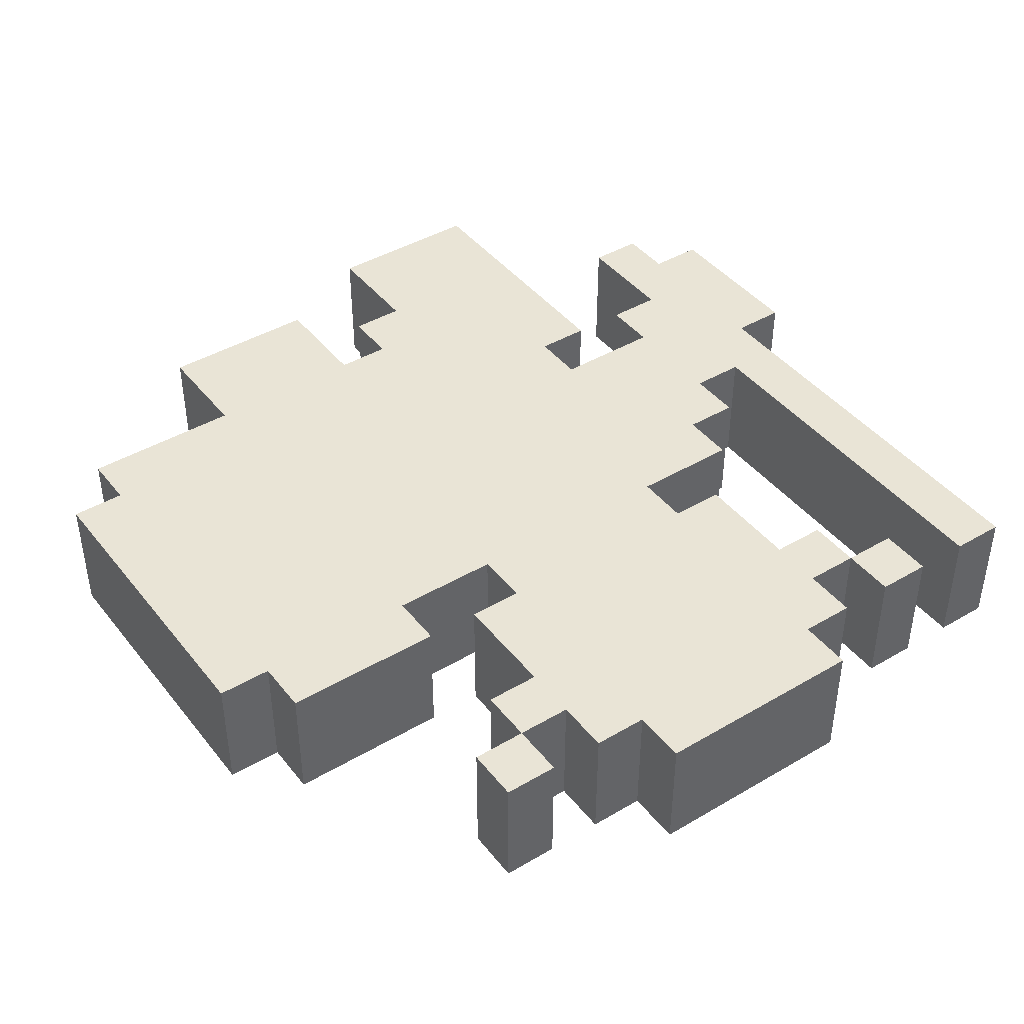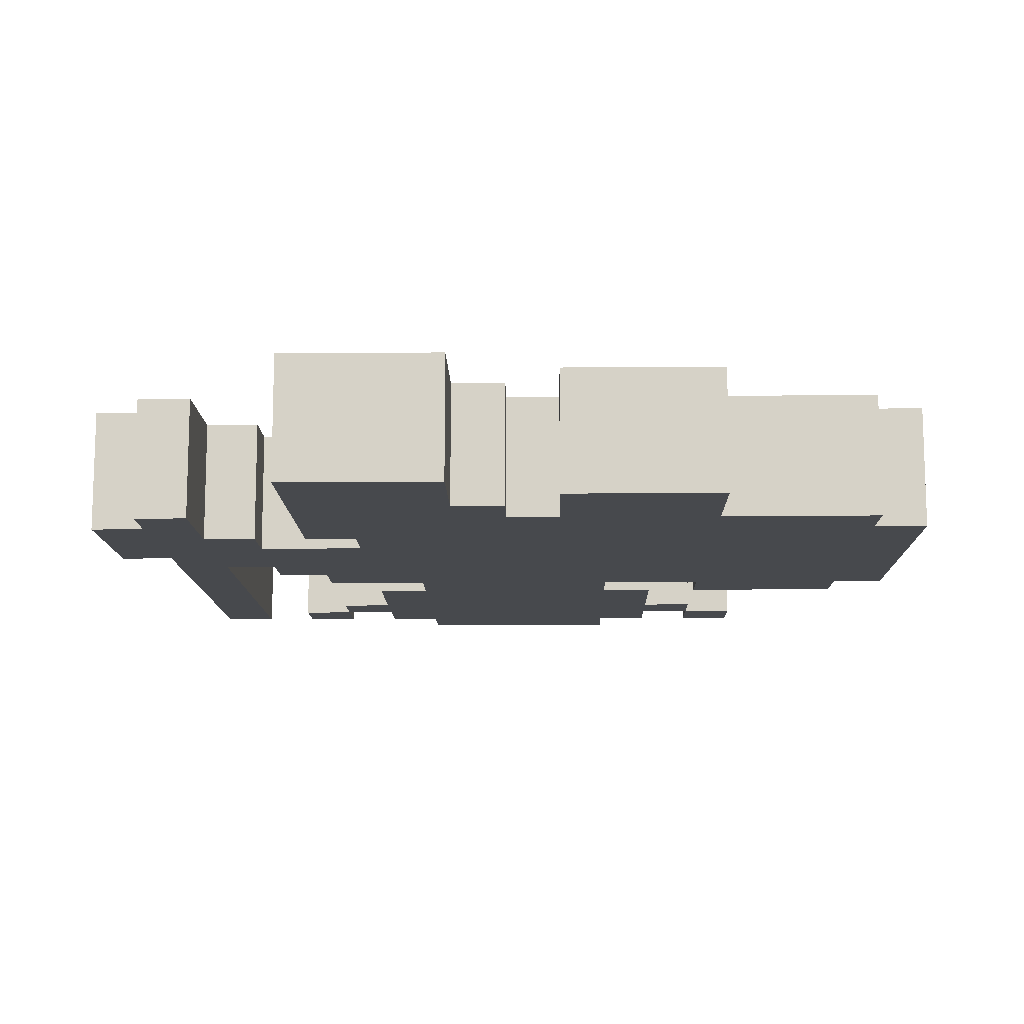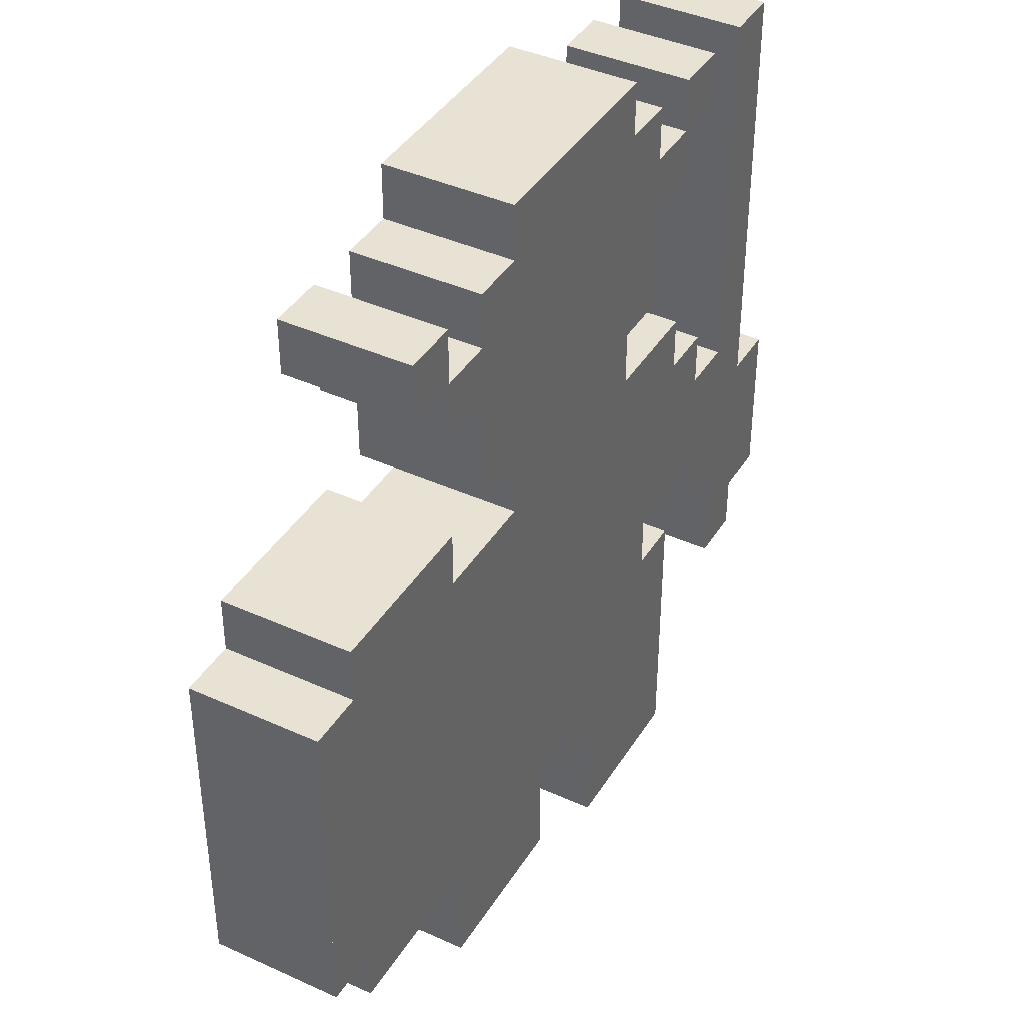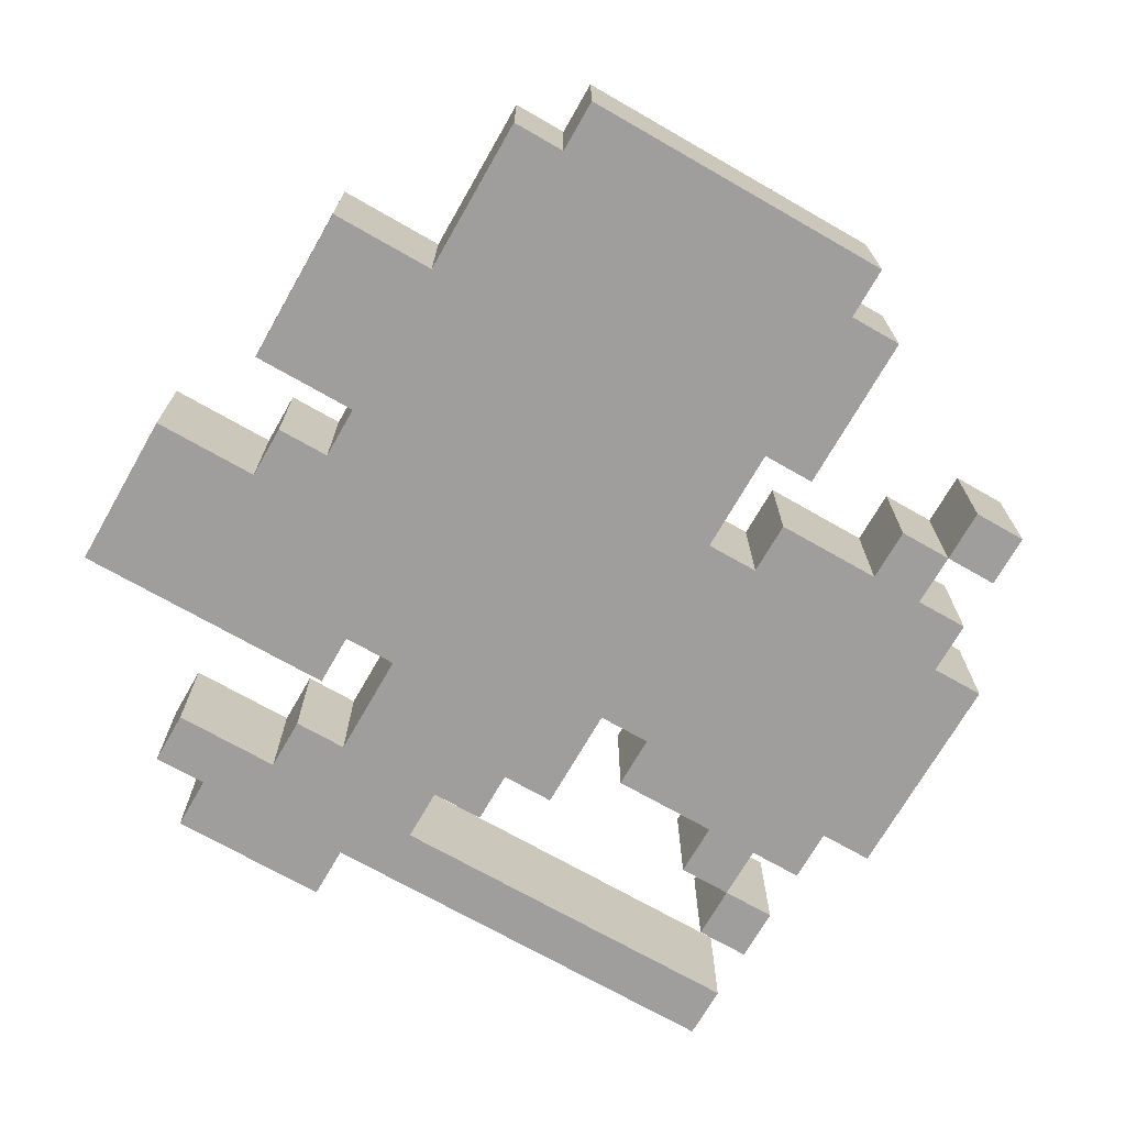
<metadata>
{"format":"obj","ext":"obj","renderer":"f3d","projection":"perspective","resolution":1024,"background":"white","views":[{"elev":42.6,"azim":144.9,"up":"+Z"},{"elev":-12.0,"azim":1.2,"up":"+Z"},{"elev":40.7,"azim":119.1,"up":"+Y"},{"elev":-71.1,"azim":60.2,"up":"+Z"}]}
</metadata>
<code>
g n015v001_m
v 0.0625 1 -0.5
v 0.0625 1 -0.3551
v -0.0625 1 -0.3551
v -0.0625 1 -0.5
v 0.0625 1 -0.3551
v 0.0625 1 -0.5
v 0.125 1 -0.5
v 0.125 1 -0.3551
v 0.125 1 -0.3551
v 0.125 1 -0.5
v 0.125 0.9375 -0.5
v 0.125 0.9375 -0.3551
v 0.125 0.9375 -0.3551
v 0.125 0.9375 -0.5
v 0.1875 0.9375 -0.5
v 0.1875 0.9375 -0.3551
v 0.1875 0.9375 -0.3551
v 0.1875 0.9375 -0.5
v 0.1875 0.875 -0.5
v 0.1875 0.875 -0.3551
v 0.1875 0.875 -0.3551
v 0.1875 0.875 -0.5
v 0.25 0.875 -0.5
v 0.25 0.875 -0.3551
v 0.25 0.875 -0.3551
v 0.25 0.875 -0.5
v 0.25 0.9375 -0.5
v 0.25 0.9375 -0.3551
v 0.25 0.9375 -0.3551
v 0.25 0.9375 -0.5
v 0.3125 0.9375 -0.5
v 0.3125 0.9375 -0.3551
v -0.25 0.125 -0.5
v -0.25 0.125 -0.3551
v -0.25 0.0625 -0.3551
v -0.25 0.0625 -0.5
v -0.25 0.0625 -0.5
v -0.25 0.0625 -0.3551
v -0.25 3.576e-07 -0.3551
v -0.25 3.576e-07 -0.5
v -0.0625 3.576e-07 -0.3551
v -0.0625 3.576e-07 -0.5
v -0.25 3.576e-07 -0.5
v -0.25 3.576e-07 -0.3551
v 0.25 0.0625 -0.5
v 0.25 0.0625 -0.3551
v 0.25 0.125 -0.3551
v 0.25 0.125 -0.5
v 0.25 0.125 -0.5
v 0.25 0.125 -0.3551
v 0.25 0.1875 -0.3551
v 0.25 0.1875 -0.5
v 0.4375 0.1875 -0.3551
v 0.4375 0.1875 -0.5
v 0.25 0.1875 -0.5
v 0.25 0.1875 -0.3551
v 0.4375 0.1875 -0.3551
v 0.4375 0.25 -0.3551
v 0.4375 0.25 -0.5
v 0.4375 0.1875 -0.5
v 0.4375 0.25 -0.3551
v 0.5 0.25 -0.3551
v 0.5 0.25 -0.5
v 0.4375 0.25 -0.5
v 0.5 0.25 -0.3551
v 0.5 0.3125 -0.3551
v 0.5 0.3125 -0.5
v 0.5 0.25 -0.5
v 0.5 0.4375 -0.3551
v 0.5 0.4375 -0.5
v 0.5 0.3125 -0.5
v 0.5 0.3125 -0.3551
v 0.5 0.625 -0.3551
v 0.5 0.625 -0.5
v 0.5 0.4375 -0.5
v 0.5 0.4375 -0.3551
v 0.5 0.625 -0.3551
v 0.4375 0.625 -0.3551
v 0.4375 0.625 -0.5
v 0.5 0.625 -0.5
v -0.4375 0.1875 -0.5
v -0.4375 0.25 -0.5
v -0.4375 0.25 -0.3551
v -0.4375 0.1875 -0.3551
v -0.4375 0.25 -0.5
v -0.5 0.25 -0.5
v -0.5 0.25 -0.3551
v -0.4375 0.25 -0.3551
v -0.5 0.375 -0.5
v -0.5 0.375 -0.3551
v -0.5 0.25 -0.3551
v -0.5 0.25 -0.5
v -0.5 0.375 -0.5
v -0.5 0.4375 -0.5
v -0.5 0.4375 -0.3551
v -0.5 0.375 -0.3551
v -0.5 0.4375 -0.5
v -0.4375 0.4375 -0.5
v -0.4375 0.4375 -0.3551
v -0.5 0.4375 -0.3551
v -0.4375 0.9375 -0.5
v -0.4375 0.9375 -0.3551
v -0.4375 0.4375 -0.3551
v -0.4375 0.4375 -0.5
v 0.0625 0.125 -0.3551
v 0.0625 0.0625 -0.3551
v 0.0625 0.0625 -0.5
v 0.0625 0.125 -0.5
v 0.25 0.0625 -0.3551
v 0.25 0.0625 -0.5
v 0.0625 0.0625 -0.5
v 0.0625 0.0625 -0.3551
v 0.0625 0.125 -0.5
v 0.0625 0.1875 -0.5
v 0.0625 0.1875 -0.3551
v 0.0625 0.125 -0.3551
v 3.25e-14 0.1875 -0.3551
v 0.0625 0.1875 -0.3551
v 0.0625 0.1875 -0.5
v 2.5e-15 0.1875 -0.5
v 3.25e-14 0.1875 -0.3551
v 2.5e-15 0.1875 -0.5
v 1.25e-15 0.125 -0.5
v 1.125e-14 0.125 -0.3551
v 1.125e-14 0.125 -0.3551
v 1.25e-15 0.125 -0.5
v -0.0625 0.125 -0.5
v -0.0625 0.125 -0.3551
v -0.0625 0.0625 -0.5
v -0.0625 3.576e-07 -0.5
v -0.0625 3.576e-07 -0.3551
v -0.0625 0.0625 -0.3551
v -0.0625 0.0625 -0.3551
v -0.0625 0.125 -0.3551
v -0.0625 0.125 -0.5
v -0.0625 0.0625 -0.5
v -0.4375 0.1875 -0.3551
v -0.375 0.1875 -0.3551
v -0.375 0.1875 -0.5
v -0.4375 0.1875 -0.5
v -0.375 0.25 -0.3551
v -0.375 0.3125 -0.3551
v -0.375 0.3125 -0.5
v -0.375 0.25 -0.5
v -0.375 0.25 -0.5
v -0.375 0.1875 -0.5
v -0.375 0.1875 -0.3551
v -0.375 0.25 -0.3551
v -0.375 0.3125 -0.3551
v -0.3125 0.3125 -0.3551
v -0.3125 0.3125 -0.5
v -0.375 0.3125 -0.5
v -0.3125 0.375 -0.3551
v -0.25 0.375 -0.3551
v -0.25 0.375 -0.5
v -0.3125 0.375 -0.5
v -0.3125 0.375 -0.5
v -0.3125 0.3125 -0.5
v -0.3125 0.3125 -0.3551
v -0.3125 0.375 -0.3551
v -0.25 0.375 -0.5
v -0.25 0.375 -0.3551
v -0.1875 0.375 -0.3551
v -0.1875 0.375 -0.5
v -0.1875 0.3125 -0.3551
v -0.25 0.3125 -0.3551
v -0.25 0.3125 -0.5
v -0.1875 0.3125 -0.5
v -0.25 0.125 -0.3551
v -0.25 0.125 -0.5
v -0.25 0.3125 -0.5
v -0.25 0.3125 -0.3551
v -0.1875 0.3125 -0.5
v -0.1875 0.375 -0.5
v -0.1875 0.375 -0.3551
v -0.1875 0.3125 -0.3551
v -0.375 0.9375 -0.3551
v -0.4375 0.9375 -0.3551
v -0.4375 0.9375 -0.5
v -0.375 0.9375 -0.5
v -0.375 0.5 -0.5
v -0.3125 0.5 -0.5
v -0.3125 0.5 -0.3551
v -0.375 0.5 -0.3551
v -0.375 0.9375 -0.3551
v -0.375 0.9375 -0.5
v -0.375 0.5 -0.5
v -0.375 0.5 -0.3551
v -0.3125 0.5 -0.3551
v -0.3125 0.5 -0.5
v -0.3125 0.5625 -0.5
v -0.3125 0.5625 -0.3551
v -0.25 0.5625 -0.3551
v -0.3125 0.5625 -0.3551
v -0.3125 0.5625 -0.5
v -0.25 0.5625 -0.5
v -0.25 0.625 -0.3551
v -0.25 0.5625 -0.3551
v -0.25 0.5625 -0.5
v -0.25 0.625 -0.5
v -0.125 0.625 -0.3551
v -0.125 0.625 -0.5
v -0.125 0.6875 -0.5
v -0.125 0.6875 -0.3551
v -0.125 0.625 -0.5
v -0.125 0.625 -0.3551
v -0.25 0.625 -0.3551
v -0.25 0.625 -0.5
v -0.125 0.9375 -0.5
v -0.125 1 -0.5
v -0.125 1 -0.3551
v -0.125 0.9375 -0.3551
v -0.0625 1 -0.5
v -0.0625 1 -0.3551
v -0.125 1 -0.3551
v -0.125 1 -0.5
v -0.25 0.875 -0.5
v -0.1875 0.875 -0.5
v -0.1875 0.875 -0.3551
v -0.25 0.875 -0.3551
v -0.25 0.875 -0.3551
v -0.25 0.9375 -0.3551
v -0.25 0.9375 -0.5
v -0.25 0.875 -0.5
v -0.25 0.9375 -0.5
v -0.25 0.9375 -0.3551
v -0.3125 0.9375 -0.3551
v -0.3125 0.9375 -0.5
v -0.25 0.875 -0.5
v -0.3125 0.875 -0.5
v -0.3125 0.875 -0.3551
v -0.25 0.875 -0.3551
v -0.3125 0.9375 -0.5
v -0.3125 0.9375 -0.3551
v -0.3125 0.875 -0.3551
v -0.3125 0.875 -0.5
v -0.1875 0.6875 -0.3551
v -0.125 0.6875 -0.3551
v -0.125 0.6875 -0.5
v -0.1875 0.6875 -0.5
v -0.25 0.8125 -0.5
v -0.25 0.875 -0.5
v -0.25 0.875 -0.3551
v -0.25 0.8125 -0.3551
v -0.1875 0.8125 -0.5
v -0.1875 0.8125 -0.3551
v -0.1875 0.6875 -0.3551
v -0.1875 0.6875 -0.5
v -0.1875 0.8125 -0.5
v -0.25 0.8125 -0.5
v -0.25 0.8125 -0.3551
v -0.1875 0.8125 -0.3551
v 0.4375 0.6875 -0.5
v 0.4375 0.625 -0.5
v 0.4375 0.625 -0.3551
v 0.4375 0.6875 -0.3551
v 0.25 0.6875 -0.3551
v 0.25 0.6875 -0.5
v 0.4375 0.6875 -0.5
v 0.4375 0.6875 -0.3551
v 0.25 0.875 -0.3551
v 0.3125 0.875 -0.3551
v 0.3125 0.875 -0.5
v 0.25 0.875 -0.5
v 0.3125 0.9375 -0.5
v 0.3125 0.875 -0.5
v 0.3125 0.875 -0.3551
v 0.3125 0.9375 -0.3551
v 0.1875 0.8125 -0.3551
v 0.25 0.8125 -0.3551
v 0.25 0.8125 -0.5
v 0.1875 0.8125 -0.5
v 0.25 0.8125 -0.5
v 0.25 0.8125 -0.3551
v 0.25 0.875 -0.3551
v 0.25 0.875 -0.5
v 0.1875 0.6875 -0.5
v 0.1875 0.6875 -0.3551
v 0.1875 0.8125 -0.3551
v 0.1875 0.8125 -0.5
v 0.125 0.6875 -0.3551
v 0.1875 0.6875 -0.3551
v 0.1875 0.6875 -0.5
v 0.125 0.6875 -0.5
v 0.25 0.625 -0.5
v 0.25 0.6875 -0.5
v 0.25 0.6875 -0.3551
v 0.25 0.625 -0.3551
v 0.1875 0.625 -0.5
v 0.25 0.625 -0.5
v 0.25 0.625 -0.3551
v 0.1875 0.625 -0.3551
v 0.125 0.625 -0.5
v 0.125 0.625 -0.3551
v 0.125 0.6875 -0.3551
v 0.125 0.6875 -0.5
v 0.1875 0.625 -0.3551
v 0.125 0.625 -0.3551
v 0.125 0.625 -0.5
v 0.1875 0.625 -0.5
v -0.125 0.9375 -0.3551
v -0.1875 0.9375 -0.3551
v -0.1875 0.9375 -0.5
v -0.125 0.9375 -0.5
v -0.1875 0.9375 -0.5
v -0.1875 0.9375 -0.3551
v -0.1875 0.875 -0.3551
v -0.1875 0.875 -0.5
v -0.25 3.576e-07 -0.3551
v -0.25 0.3125 -0.3551
v -0.1875 0.3125 -0.3551
v -0.0625 3.576e-07 -0.3551
v -0.0625 0.125 -0.3551
v -0.1875 0.375 -0.3551
v -0.125 0.625 -0.3551
v 3.25e-14 0.1875 -0.3551
v 1.125e-14 0.125 -0.3551
v -0.25 0.5625 -0.3551
v -0.3125 0.375 -0.3551
v -0.25 0.625 -0.3551
v 0.125 0.625 -0.3551
v 0.0625 0.1875 -0.3551
v 0.0625 0.0625 -0.3551
v 0.25 0.0625 -0.3551
v 0.25 0.1875 -0.3551
v 0.125 0.6875 -0.3551
v 0.25 0.625 -0.3551
v -0.125 0.6875 -0.3551
v -0.3125 0.5 -0.3551
v -0.3125 0.5625 -0.3551
v -0.375 0.5 -0.3551
v 0.4375 0.625 -0.3551
v 0.25 0.6875 -0.3551
v 0.4375 0.6875 -0.3551
v 0.4375 0.25 -0.3551
v 0.4375 0.1875 -0.3551
v 0.5 0.25 -0.3551
v 0.5 0.625 -0.3551
v -0.375 0.3125 -0.3551
v -0.3125 0.3125 -0.3551
v -0.4375 0.4375 -0.3551
v -0.375 0.9375 -0.3551
v -0.4375 0.9375 -0.3551
v -0.4375 0.25 -0.3551
v -0.375 0.1875 -0.3551
v -0.4375 0.1875 -0.3551
v -0.5 0.25 -0.3551
v -0.5 0.4375 -0.3551
v 0.25 0.875 -0.3551
v 0.25 0.8125 -0.3551
v 0.1875 0.8125 -0.3551
v 0.1875 0.875 -0.3551
v 0.1875 0.6875 -0.3551
v 0.125 0.9375 -0.3551
v 0.1875 0.9375 -0.3551
v -0.125 0.9375 -0.3551
v 0.125 1 -0.3551
v -0.125 1 -0.3551
v -0.1875 0.875 -0.3551
v -0.1875 0.9375 -0.3551
v -0.1875 0.8125 -0.3551
v -0.1875 0.6875 -0.3551
v -0.25 0.8125 -0.3551
v -0.25 0.875 -0.3551
v -0.3125 0.9375 -0.3551
v -0.25 0.9375 -0.3551
v -0.3125 0.875 -0.3551
v 0.25 0.9375 -0.3551
v 0.3125 0.9375 -0.3551
v 0.3125 0.875 -0.3551
v -0.4375 0.4375 -0.5
v -0.375 0.9375 -0.5
v -0.4375 0.9375 -0.5
v -0.375 0.5 -0.5
v -0.375 0.3125 -0.5
v -0.3125 0.5 -0.5
v -0.4375 0.25 -0.5
v -0.5 0.4375 -0.5
v -0.5 0.25 -0.5
v -0.375 0.1875 -0.5
v -0.4375 0.1875 -0.5
v -0.3125 0.375 -0.5
v -0.3125 0.3125 -0.5
v -0.25 0.5625 -0.5
v -0.3125 0.5625 -0.5
v -0.1875 0.375 -0.5
v -0.125 0.625 -0.5
v -0.25 0.625 -0.5
v -0.0625 0.125 -0.5
v -0.1875 0.3125 -0.5
v -0.25 3.576e-07 -0.5
v -0.25 0.3125 -0.5
v -0.0625 3.576e-07 -0.5
v 2.5e-15 0.1875 -0.5
v 1.25e-15 0.125 -0.5
v 0.125 0.625 -0.5
v 0.0625 0.1875 -0.5
v 0.0625 0.0625 -0.5
v 0.125 0.6875 -0.5
v -0.125 0.6875 -0.5
v 0.25 0.1875 -0.5
v 0.25 0.0625 -0.5
v 0.25 0.625 -0.5
v 0.4375 0.25 -0.5
v 0.4375 0.1875 -0.5
v 0.4375 0.625 -0.5
v 0.25 0.6875 -0.5
v 0.4375 0.6875 -0.5
v 0.5 0.625 -0.5
v 0.5 0.25 -0.5
v 0.125 0.9375 -0.5
v 0.1875 0.8125 -0.5
v 0.1875 0.6875 -0.5
v 0.1875 0.875 -0.5
v 0.25 0.8125 -0.5
v 0.1875 0.9375 -0.5
v 0.25 0.875 -0.5
v -0.125 0.9375 -0.5
v 0.125 1 -0.5
v -0.125 1 -0.5
v -0.1875 0.8125 -0.5
v -0.1875 0.6875 -0.5
v -0.1875 0.875 -0.5
v -0.1875 0.9375 -0.5
v -0.25 0.875 -0.5
v -0.25 0.8125 -0.5
v 0.3125 0.875 -0.5
v 0.3125 0.9375 -0.5
v 0.25 0.9375 -0.5
v -0.3125 0.875 -0.5
v -0.25 0.9375 -0.5
v -0.3125 0.9375 -0.5
g n015v001_m_0
f 3 2 1
f 4 3 1
f 7 6 5
f 8 7 5
f 11 10 9
f 12 11 9
f 15 14 13
f 16 15 13
f 19 18 17
f 20 19 17
f 23 22 21
f 24 23 21
f 27 26 25
f 28 27 25
f 31 30 29
f 32 31 29
f 35 34 33
f 36 35 33
f 39 38 37
f 40 39 37
f 43 42 41
f 44 43 41
f 47 46 45
f 48 47 45
f 51 50 49
f 52 51 49
f 55 54 53
f 56 55 53
f 59 58 57
f 60 59 57
f 63 62 61
f 64 63 61
f 67 66 65
f 68 67 65
f 71 70 69
f 72 71 69
f 75 74 73
f 76 75 73
f 79 78 77
f 80 79 77
f 83 82 81
f 84 83 81
f 87 86 85
f 88 87 85
f 91 90 89
f 92 91 89
f 95 94 93
f 96 95 93
f 99 98 97
f 100 99 97
f 103 102 101
f 104 103 101
f 107 106 105
f 108 107 105
f 111 110 109
f 112 111 109
f 115 114 113
f 116 115 113
f 119 118 117
f 120 119 117
f 123 122 121
f 124 123 121
f 127 126 125
f 128 127 125
f 131 130 129
f 132 131 129
f 135 134 133
f 136 135 133
f 139 138 137
f 140 139 137
f 143 142 141
f 144 143 141
f 147 146 145
f 148 147 145
f 151 150 149
f 152 151 149
f 155 154 153
f 156 155 153
f 159 158 157
f 160 159 157
f 163 162 161
f 164 163 161
f 167 166 165
f 168 167 165
f 171 170 169
f 172 171 169
f 175 174 173
f 176 175 173
f 179 178 177
f 180 179 177
f 183 182 181
f 184 183 181
f 187 186 185
f 188 187 185
f 191 190 189
f 192 191 189
f 195 194 193
f 196 195 193
f 199 198 197
f 200 199 197
f 203 202 201
f 204 203 201
f 207 206 205
f 208 207 205
f 211 210 209
f 212 211 209
f 215 214 213
f 216 215 213
f 219 218 217
f 220 219 217
f 223 222 221
f 224 223 221
f 227 226 225
f 228 227 225
f 231 230 229
f 232 231 229
f 235 234 233
f 236 235 233
f 239 238 237
f 240 239 237
f 243 242 241
f 244 243 241
f 247 246 245
f 248 247 245
f 251 250 249
f 252 251 249
f 255 254 253
f 256 255 253
f 259 258 257
f 260 259 257
f 263 262 261
f 264 263 261
f 267 266 265
f 268 267 265
f 271 270 269
f 272 271 269
f 275 274 273
f 276 275 273
f 279 278 277
f 280 279 277
f 283 282 281
f 284 283 281
f 287 286 285
f 288 287 285
f 291 290 289
f 292 291 289
f 295 294 293
f 296 295 293
f 299 298 297
f 300 299 297
f 303 302 301
f 304 303 301
f 307 306 305
f 308 307 305
f 311 310 309
f 311 309 312
f 312 313 311
f 314 311 313
f 315 314 313
f 316 315 313
f 317 316 313
f 314 315 318
f 314 318 319
f 315 320 318
f 315 316 321
f 316 322 321
f 321 322 323
f 321 323 324
f 324 325 321
f 315 321 326
f 321 325 327
f 328 315 326
f 318 329 319
f 318 330 329
f 319 329 331
f 327 325 332
f 333 327 332
f 334 333 332
f 325 335 332
f 335 325 336
f 335 337 332
f 337 338 332
f 339 319 331
f 339 340 319
f 341 339 331
f 341 331 342
f 343 341 342
f 341 344 339
f 344 345 339
f 346 345 344
f 347 344 341
f 348 347 341
f 351 350 349
f 352 351 349
f 326 351 352
f 353 351 326
f 354 326 352
f 352 355 354
f 354 356 326
f 356 354 357
f 358 356 357
f 356 328 326
f 356 359 328
f 356 360 359
f 359 361 328
f 362 328 361
f 361 359 363
f 359 364 363
f 364 366 365
f 367 364 365
f 370 369 368
f 349 370 368
f 373 372 371
f 372 374 371
f 375 371 374
f 374 376 375
f 371 375 377
f 378 371 377
f 379 378 377
f 375 380 377
f 380 381 377
f 376 382 375
f 383 375 382
f 376 384 382
f 384 376 385
f 384 386 382
f 387 386 384
f 388 387 384
f 386 387 389
f 390 386 389
f 391 390 389
f 391 392 390
f 389 393 391
f 389 387 394
f 395 389 394
f 387 396 394
f 396 397 394
f 398 397 396
f 396 387 399
f 387 400 399
f 398 396 401
f 401 402 398
f 396 403 401
f 401 403 404
f 401 404 405
f 403 406 404
f 403 407 406
f 407 408 406
f 406 409 404
f 409 410 404
f 411 399 400
f 399 411 412
f 412 413 399
f 411 414 412
f 412 414 415
f 416 414 411
f 414 417 415
f 418 411 400
f 411 418 419
f 418 420 419
f 400 421 418
f 421 400 422
f 421 423 418
f 424 418 423
f 423 421 425
f 421 426 425
f 428 427 417
f 429 428 417
f 431 425 430
f 432 431 430

</code>
